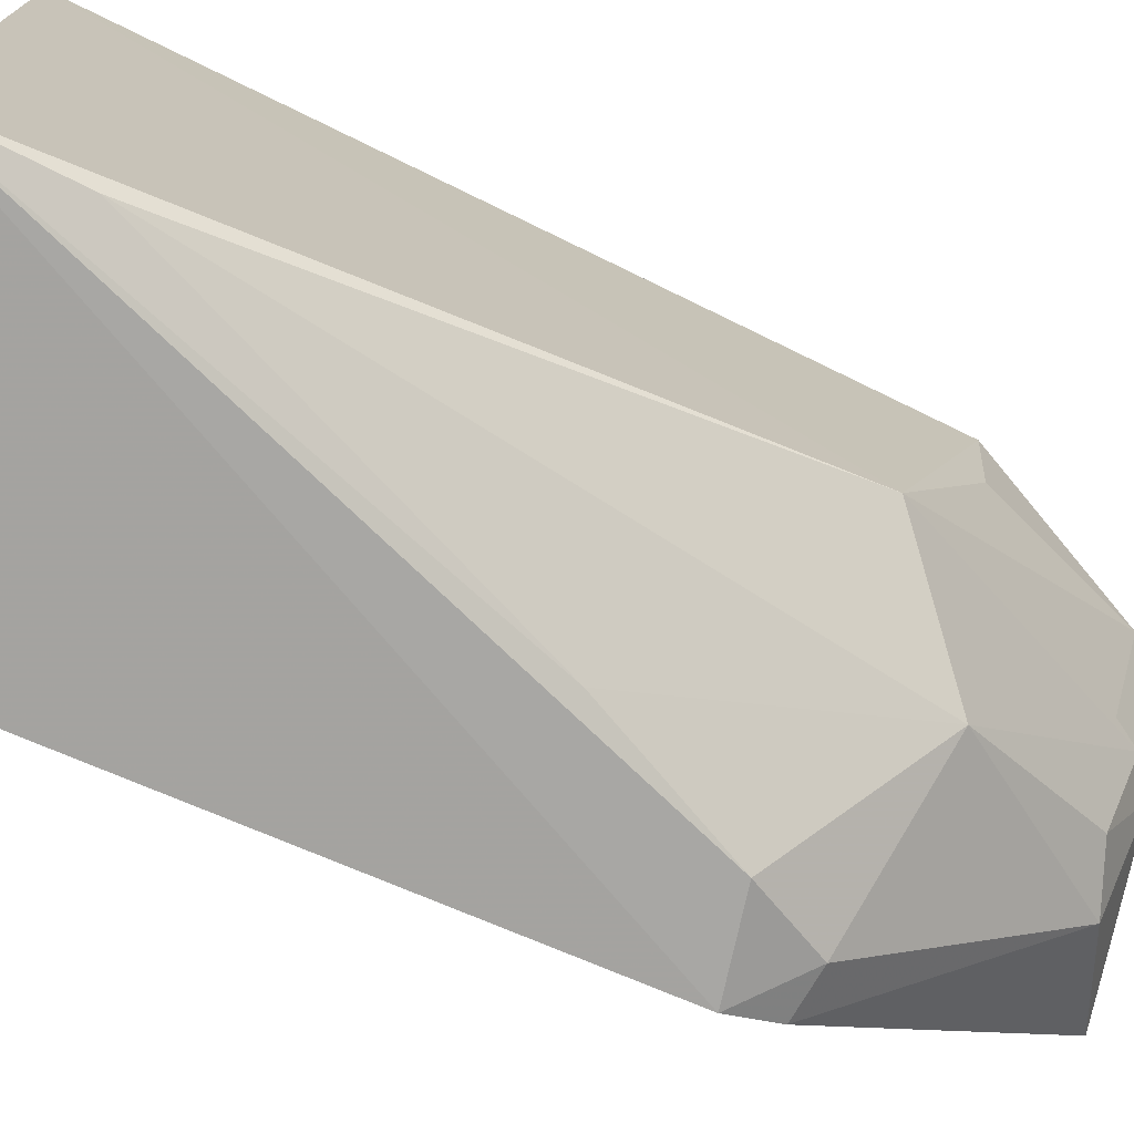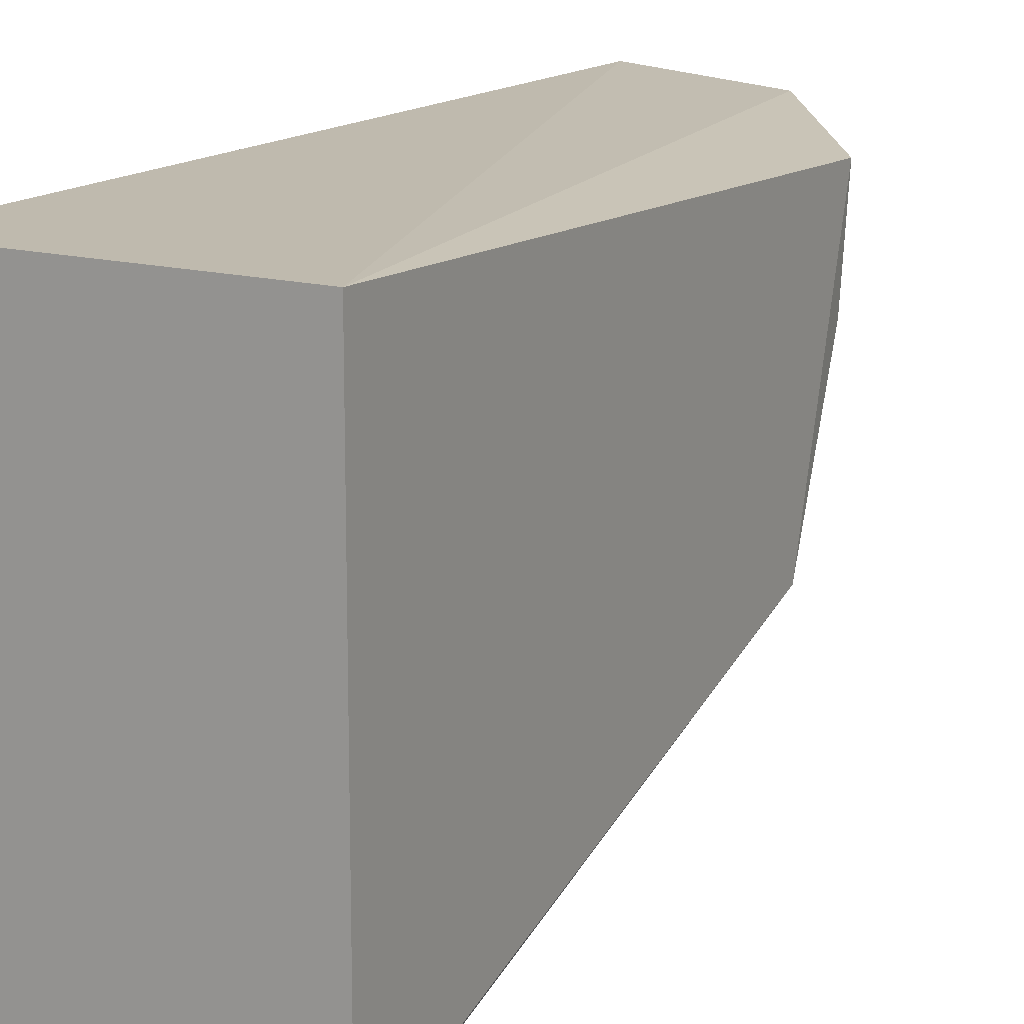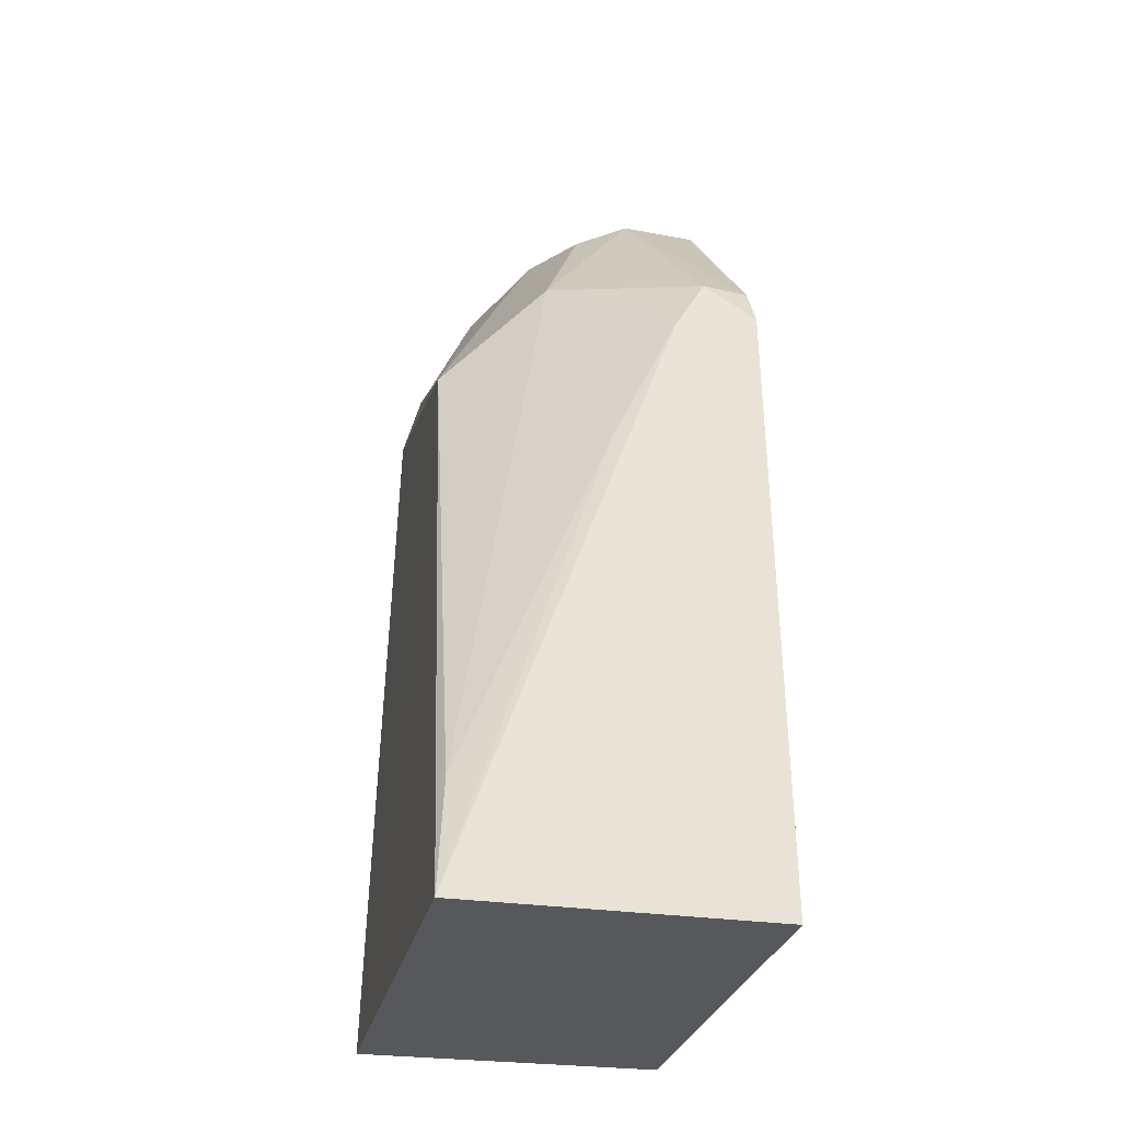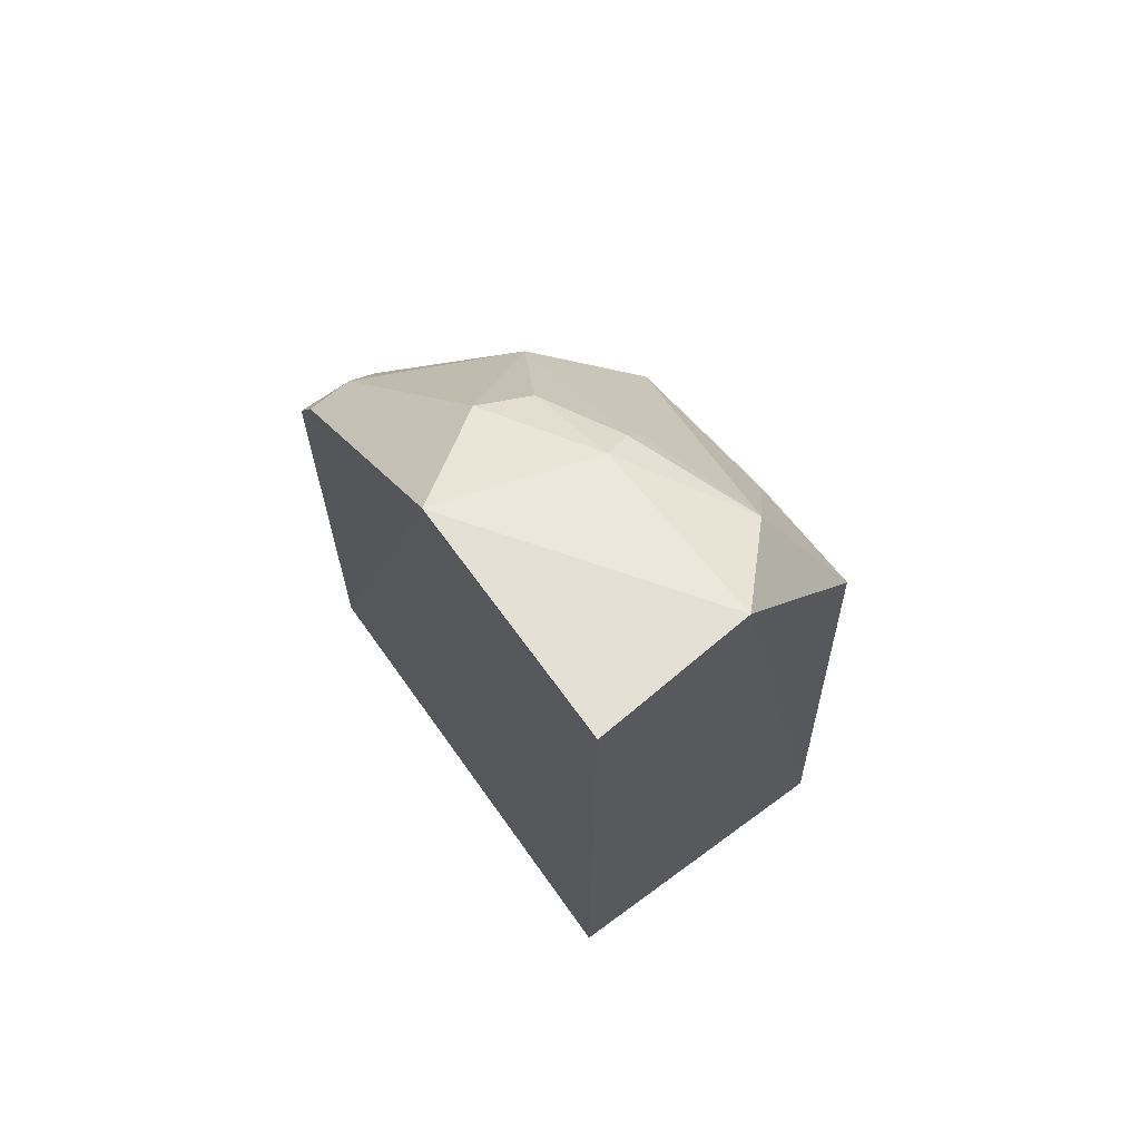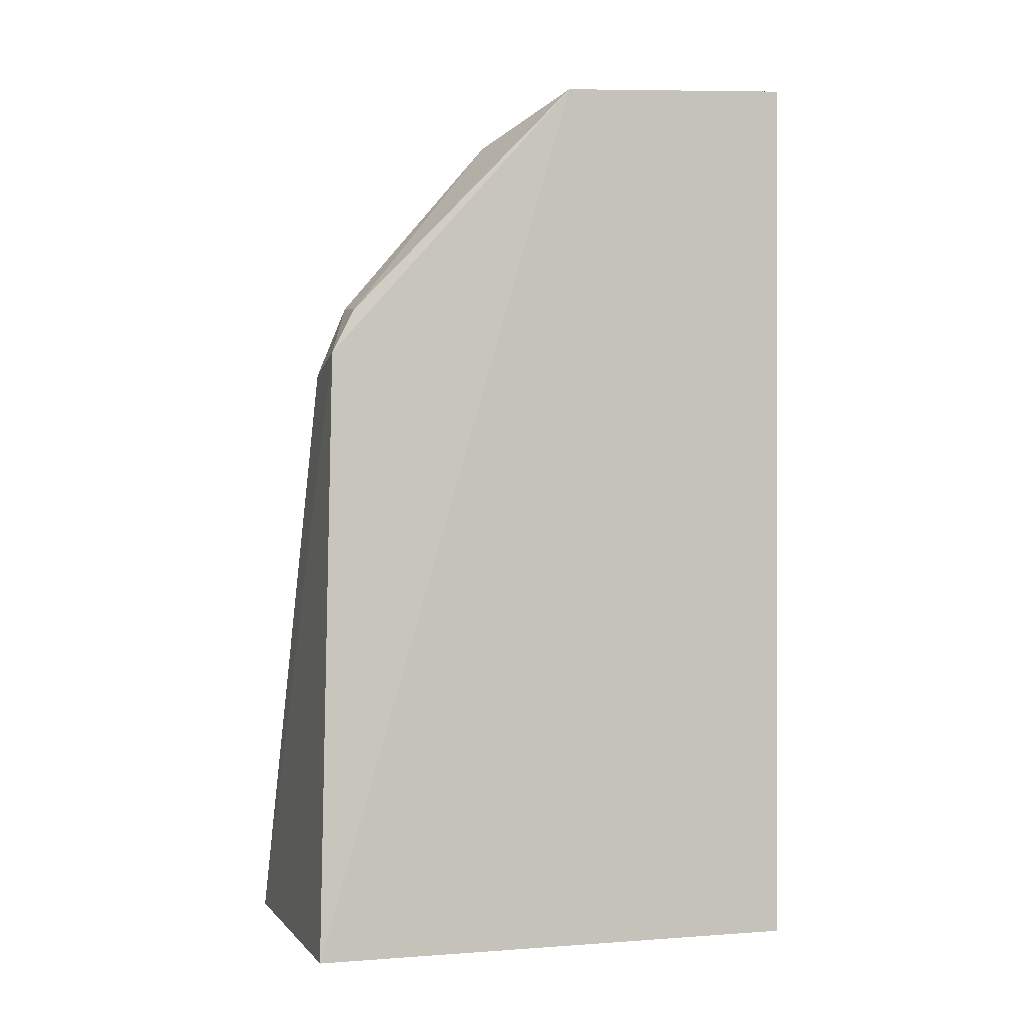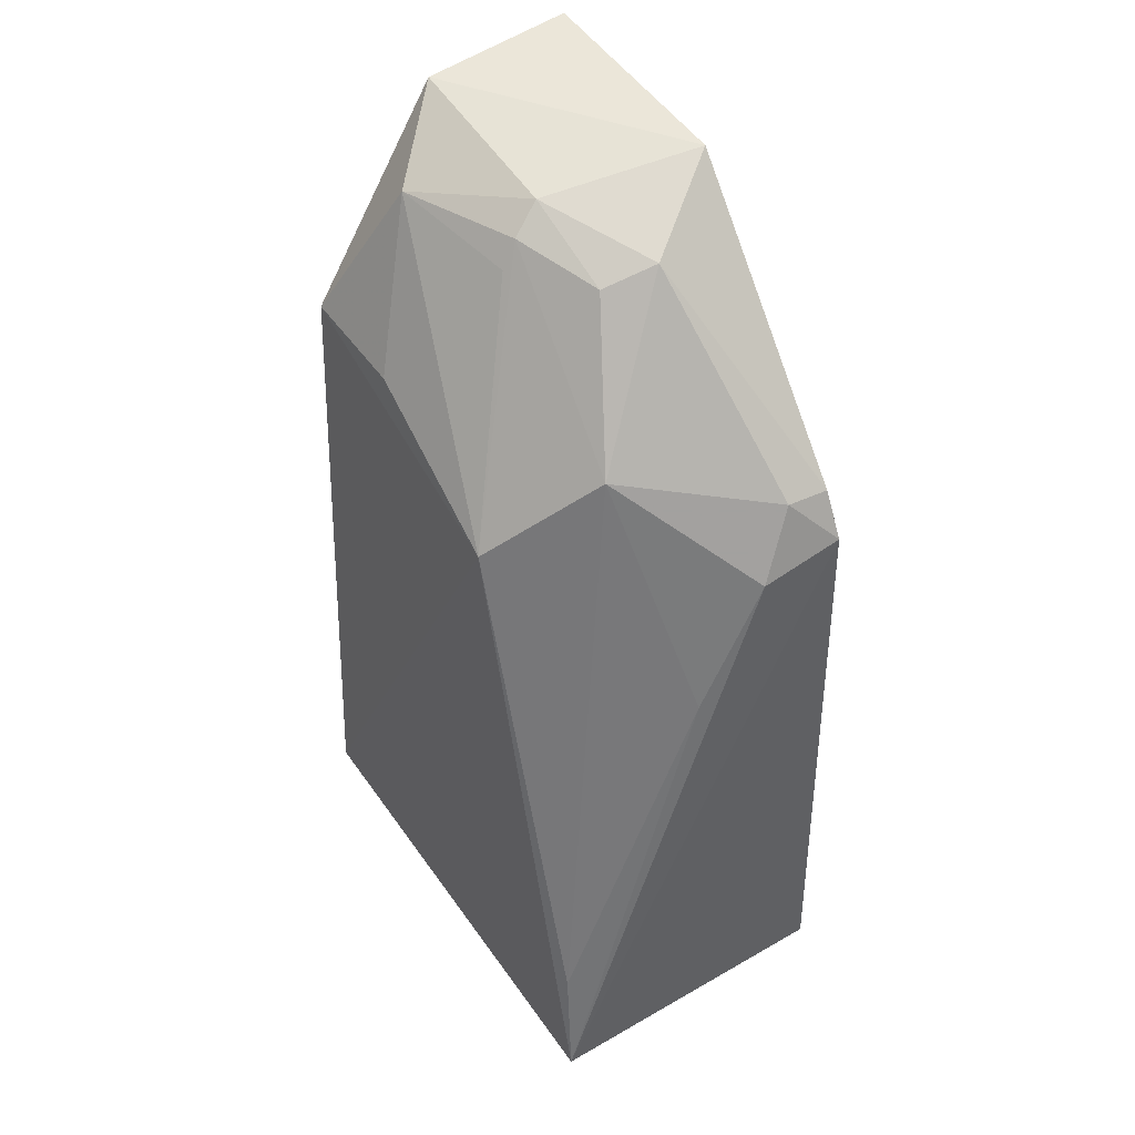
<metadata>
{"format":"obj","ext":"obj","renderer":"f3d","projection":"perspective","resolution":1024,"background":"white","views":[{"elev":-74.0,"azim":65.8,"up":"+Z"},{"elev":15.5,"azim":29.7,"up":"+Z"},{"elev":-28.0,"azim":167.9,"up":"+Y"},{"elev":70.6,"azim":-36.1,"up":"+Y"},{"elev":-0.4,"azim":-107.1,"up":"+Y"},{"elev":45.9,"azim":147.3,"up":"+Y"}]}
</metadata>
<code>
v 0.01347 0.05682 0.03019
v 0.02315 0.001703 0.03099
v 0.02225 0.03904 0.01114
v 0.004574 0.03933 0.001117
v 0.003915 0.001703 0.03099
v 0.02312 0.001641 9.591e-05
v 0.009722 0.05362 0.01232
v 0.02205 0.0446 0.02924
v 0.003828 0.05741 0.03097
v 0.009618 0.03826 0.001197
v 0.004139 0.001589 0.0002896
v 0.01511 0.05365 0.01828
v 0.003934 0.05661 0.01645
v 0.01608 0.0443 0.007677
v 0.007368 0.04235 0.002506
v 0.01796 0.05341 0.02571
v 0.01331 0.05516 0.01897
v 0.02253 0.008635 0.001461
v 0.01287 0.05251 0.01328
v 0.004653 0.04207 0.002522
v 0.02185 0.04409 0.02206
v 0.01611 0.0521 0.018
v 0.01353 0.03012 0.001393
f 6 3 2
f 8 1 2
f 8 2 3
f 9 5 2
f 9 2 1
f 10 6 4
f 11 4 6
f 11 6 2
f 11 2 5
f 13 4 11
f 13 11 5
f 13 5 9
f 13 9 1
f 14 12 3
f 15 10 4
f 15 14 10
f 15 7 14
f 16 1 8
f 17 7 13
f 17 13 1
f 17 16 12
f 17 1 16
f 18 14 3
f 18 3 6
f 19 14 7
f 19 12 14
f 19 17 12
f 19 7 17
f 20 13 7
f 20 7 15
f 20 15 4
f 20 4 13
f 21 16 8
f 21 8 3
f 21 3 16
f 22 16 3
f 22 3 12
f 22 12 16
f 23 18 6
f 23 6 10
f 23 10 14
f 23 14 18

</code>
